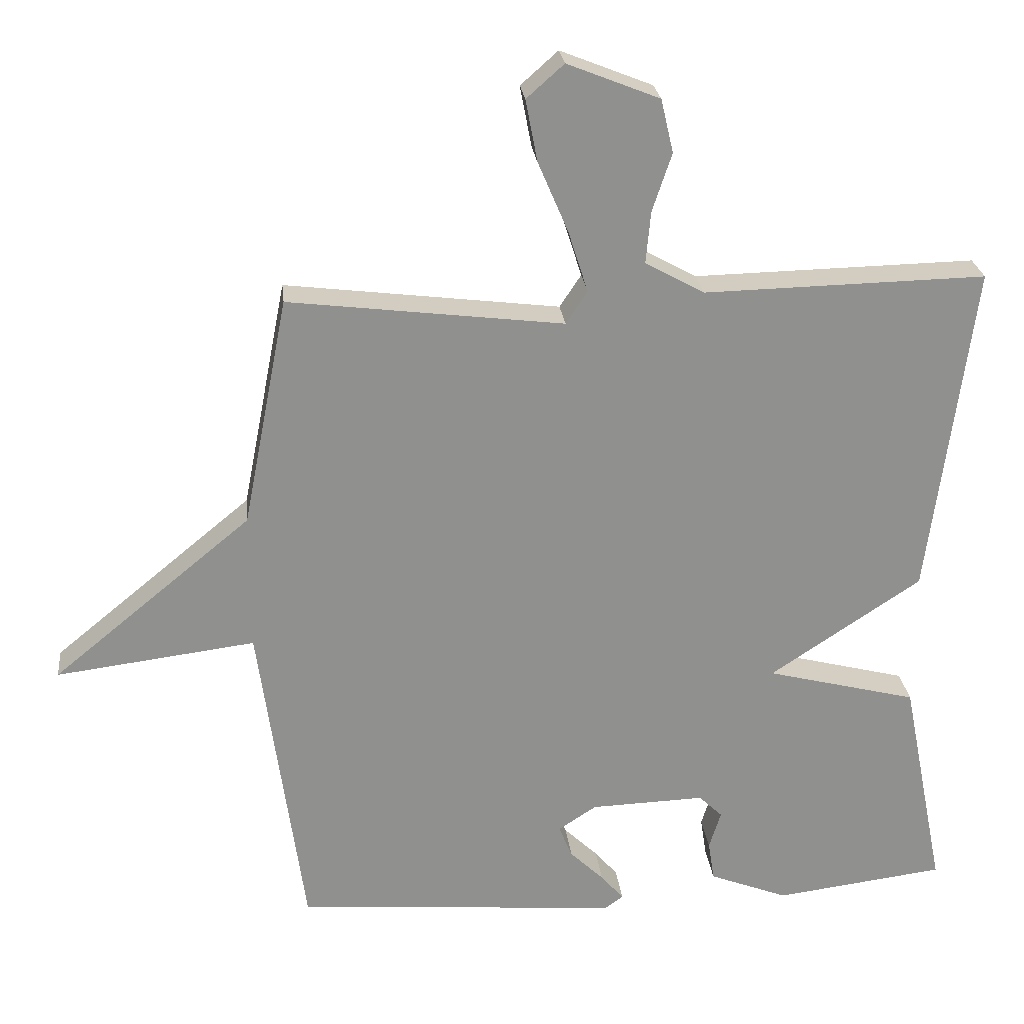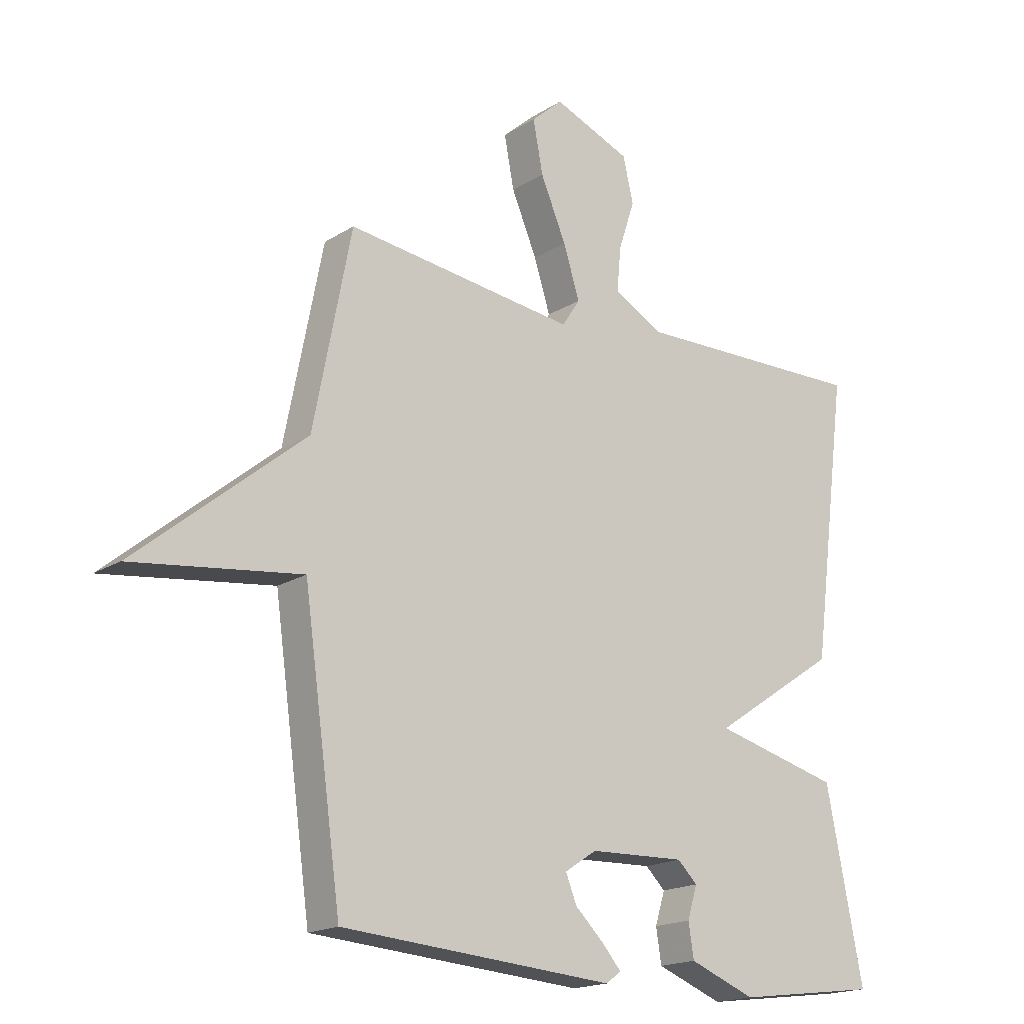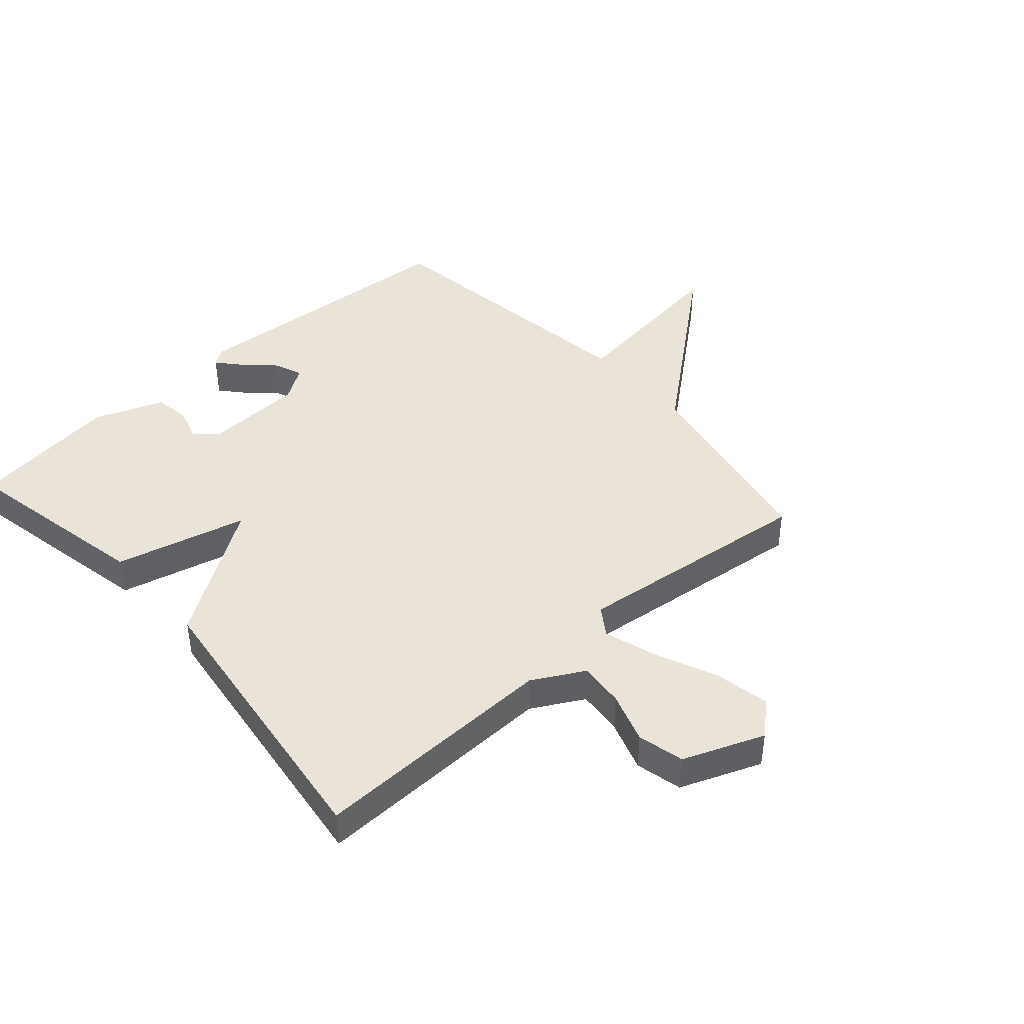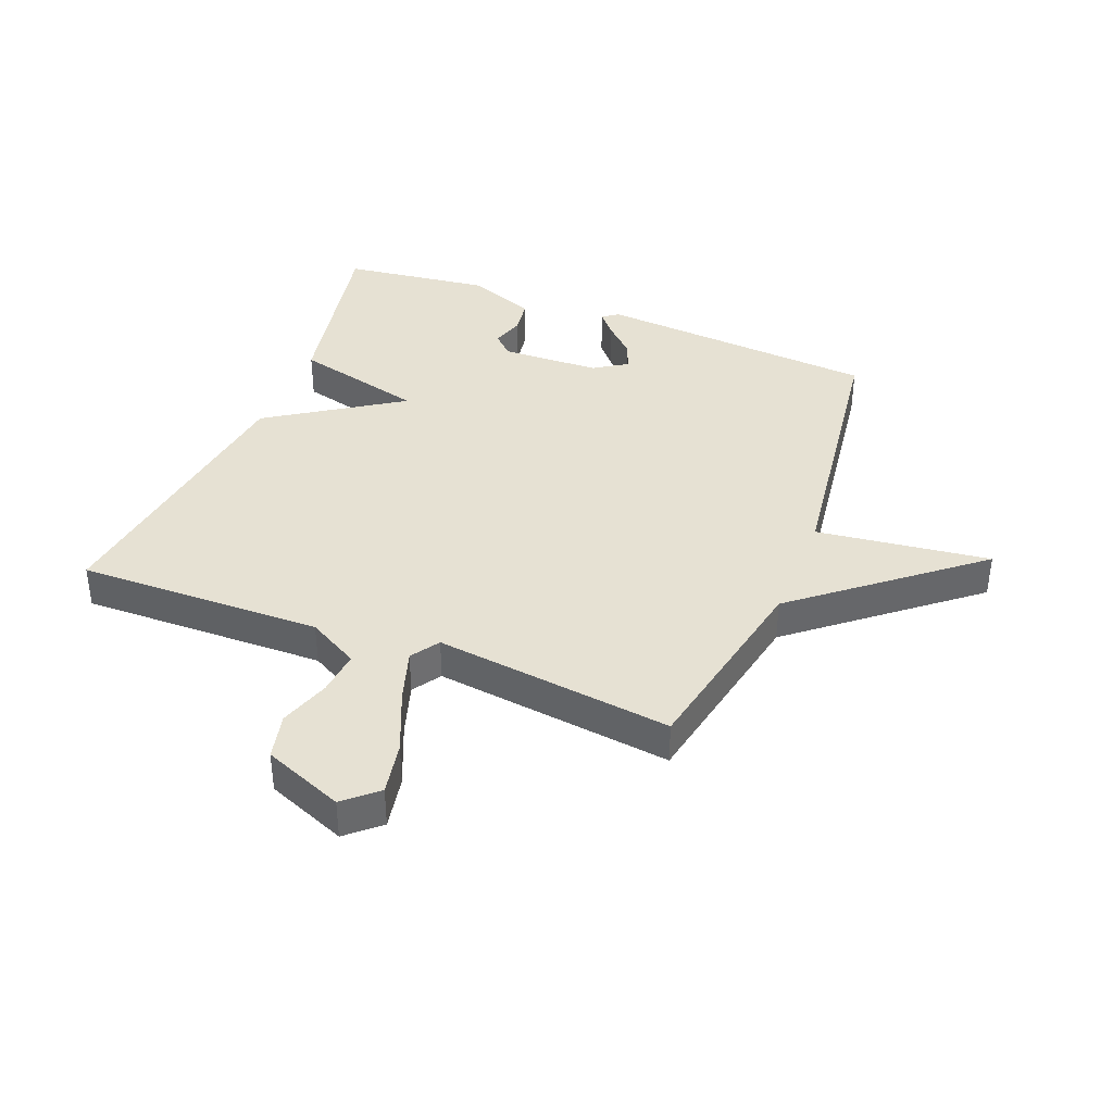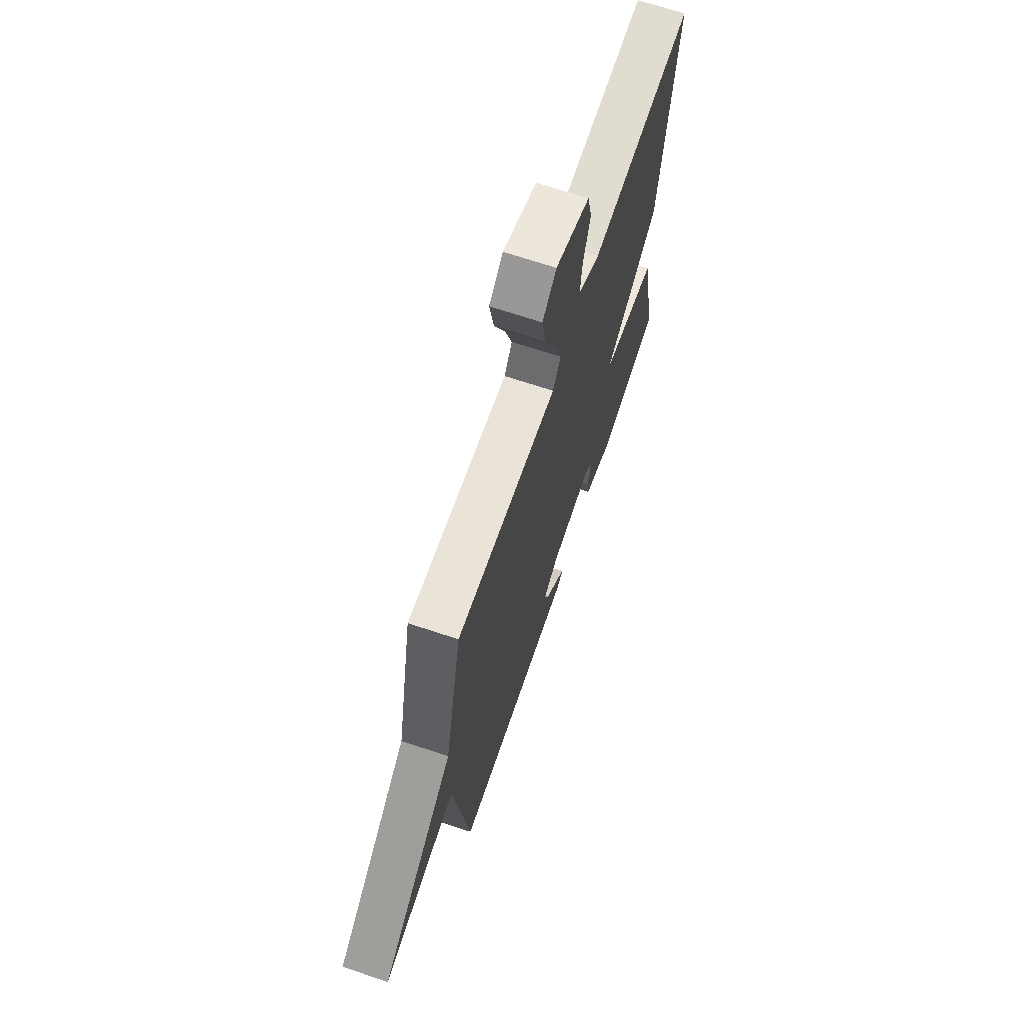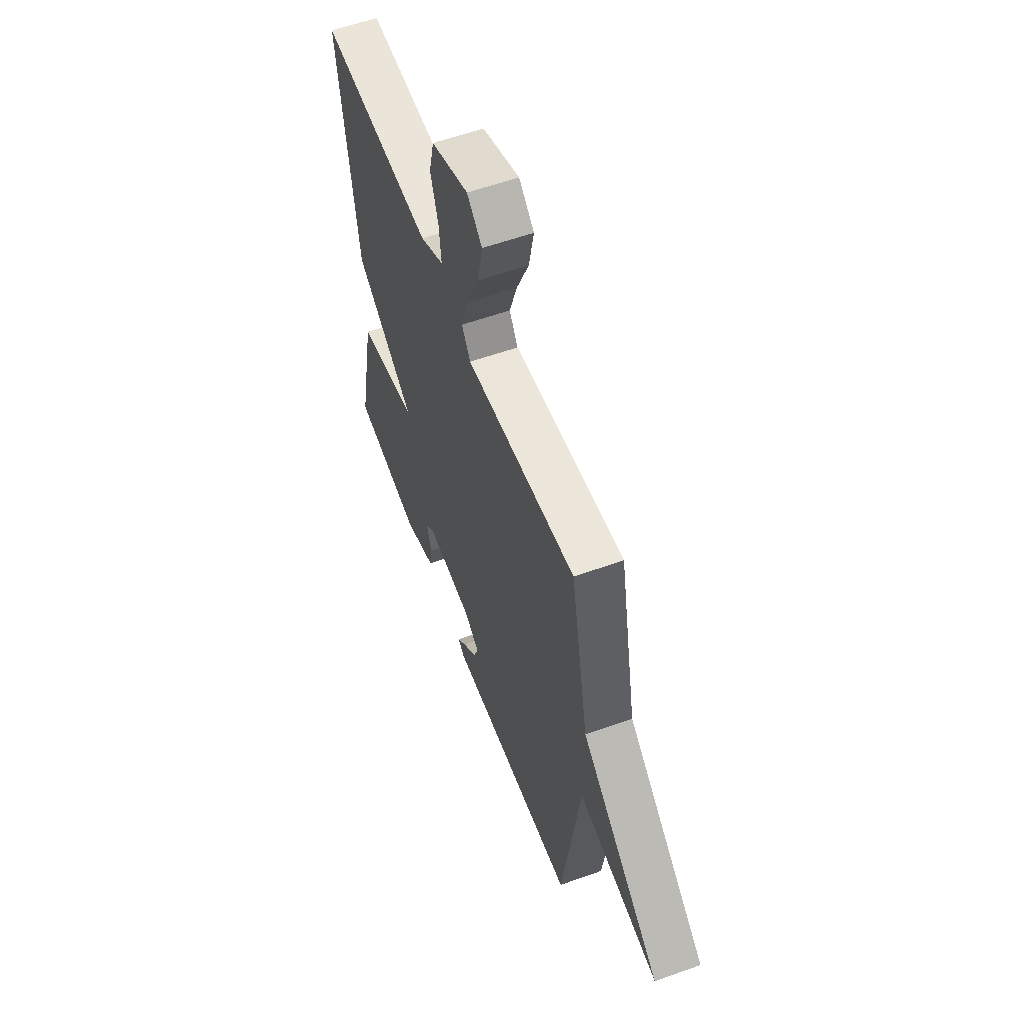
<metadata>
{"format":"obj","ext":"obj","renderer":"f3d","projection":"perspective","resolution":1024,"background":"white","views":[{"elev":24.8,"azim":173.9,"up":"+Z"},{"elev":-18.0,"azim":140.4,"up":"+Z"},{"elev":43.4,"azim":-41.7,"up":"+Y"},{"elev":38.6,"azim":21.7,"up":"+Y"},{"elev":68.4,"azim":108.5,"up":"+Z"},{"elev":58.4,"azim":69.7,"up":"+Z"}]}
</metadata>
<code>
v 0.5 0.07 0.5
v 0.565 0.07 0.168
v 0.853 0.07 -0.069
v 0.565 0.07 -0.032
v 0.5 0.07 -0.5
v 0.031 0.07 -0.535
v 0.005 0.07 -0.516
v 0.038 0.07 -0.478
v 0.087 0.07 -0.431
v 0.106 0.07 -0.384
v 0.051 0.07 -0.348
v -0.114 0.07 -0.342
v -0.148 0.07 -0.375
v -0.131 0.07 -0.43
v -0.14 0.07 -0.488
v -0.254 0.07 -0.532
v -0.5 0.07 -0.5
v -0.437 0.07 -0.183
v -0.219 0.07 -0.128
v -0.437 0.07 0.017
v -0.5 0.07 0.5
v -0.093 0.07 0.491
v -0.008 0.07 0.538
v -0.015 0.07 0.613
v -0.043 0.07 0.697
v -0.025 0.07 0.774
v 0.108 0.07 0.827
v 0.162 0.07 0.779
v 0.145 0.07 0.69
v 0.101 0.07 0.587
v 0.073 0.07 0.499
v 0.104 0.07 0.452
v 0.5 0 0.5
v 0.565 0 0.168
v 0.853 0 -0.069
v 0.565 0 -0.032
v 0.5 0 -0.5
v 0.031 0 -0.535
v 0.005 0 -0.516
v 0.038 0 -0.478
v 0.087 0 -0.431
v 0.106 0 -0.384
v 0.051 0 -0.348
v -0.114 0 -0.342
v -0.148 0 -0.375
v -0.131 0 -0.43
v -0.14 0 -0.488
v -0.254 0 -0.532
v -0.5 0 -0.5
v -0.437 0 -0.183
v -0.219 0 -0.128
v -0.437 0 0.017
v -0.5 0 0.5
v -0.093 0 0.491
v -0.008 0 0.538
v -0.015 0 0.613
v -0.043 0 0.697
v -0.025 0 0.774
v 0.108 0 0.827
v 0.162 0 0.779
v 0.145 0 0.69
v 0.101 0 0.587
v 0.073 0 0.499
v 0.104 0 0.452
f 28 29 30
f 27 28 30
f 26 27 30
f 25 26 30
f 24 25 30
f 23 24 30 31
f 22 23 31 32
f 21 22 32
f 20 21 32
f 19 20 32
f 16 17 18
f 15 16 18
f 14 15 18
f 13 14 18
f 12 13 18 19
f 32 1 2
f 19 32 2
f 12 19 2
f 11 12 2
f 7 8 9
f 6 7 9
f 5 6 9
f 4 5 9
f 4 9 10
f 2 3 4
f 2 4 10 11
f 62 61 60
f 62 60 59
f 62 59 58
f 62 58 57
f 62 57 56
f 63 62 56 55
f 64 63 55 54
f 64 54 53
f 64 53 52
f 64 52 51
f 50 49 48
f 50 48 47
f 50 47 46
f 50 46 45
f 51 50 45 44
f 34 33 64
f 34 64 51
f 34 51 44
f 34 44 43
f 41 40 39
f 41 39 38
f 41 38 37
f 41 37 36
f 42 41 36
f 36 35 34
f 43 42 36 34
f 1 33 34 2
f 2 34 35 3
f 3 35 36 4
f 4 36 37 5
f 5 37 38 6
f 6 38 39 7
f 7 39 40 8
f 8 40 41 9
f 9 41 42 10
f 10 42 43 11
f 11 43 44 12
f 12 44 45 13
f 13 45 46 14
f 14 46 47 15
f 15 47 48 16
f 16 48 49 17
f 17 49 50 18
f 18 50 51 19
f 19 51 52 20
f 20 52 53 21
f 21 53 54 22
f 22 54 55 23
f 23 55 56 24
f 24 56 57 25
f 25 57 58 26
f 26 58 59 27
f 27 59 60 28
f 28 60 61 29
f 29 61 62 30
f 30 62 63 31
f 31 63 64 32
f 32 64 33 1

</code>
